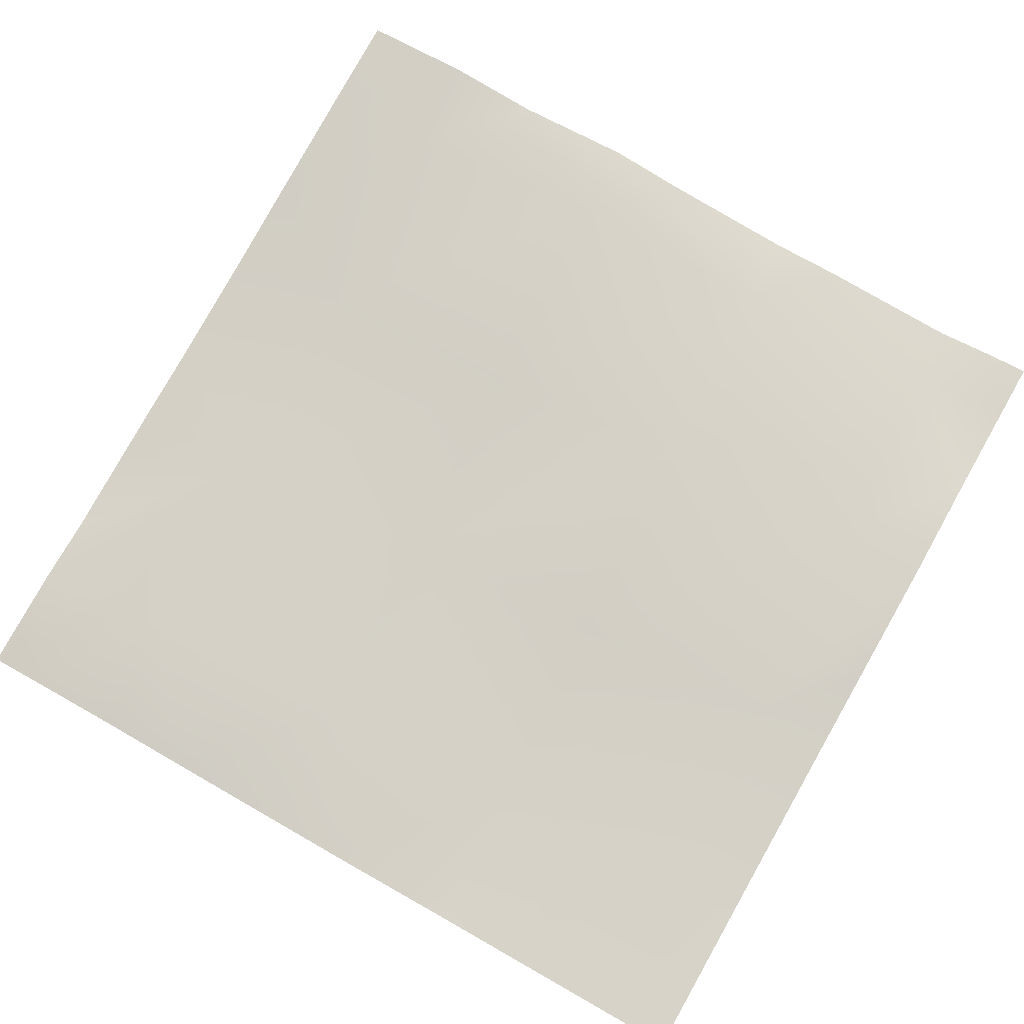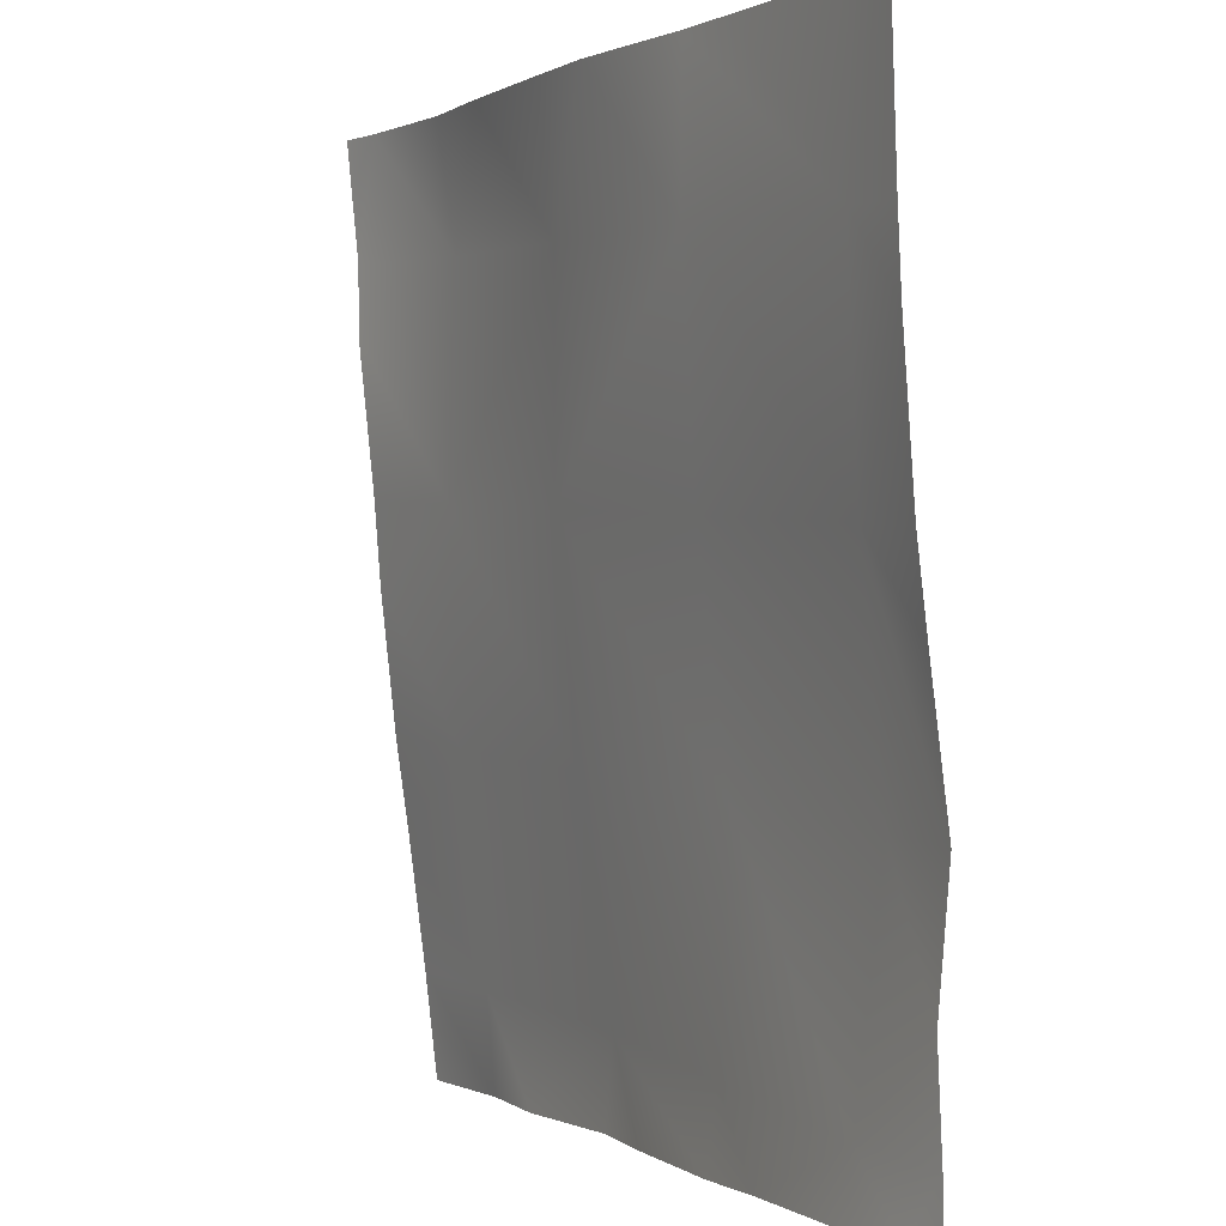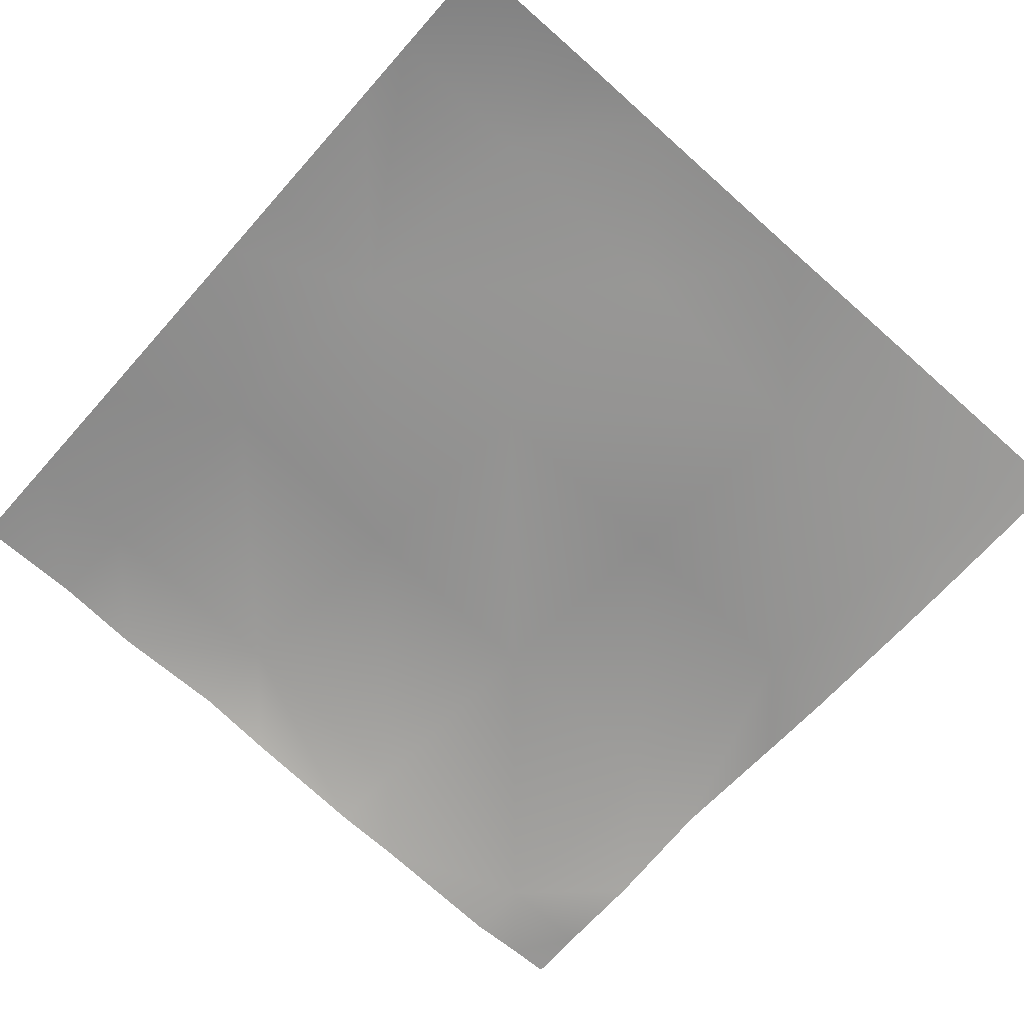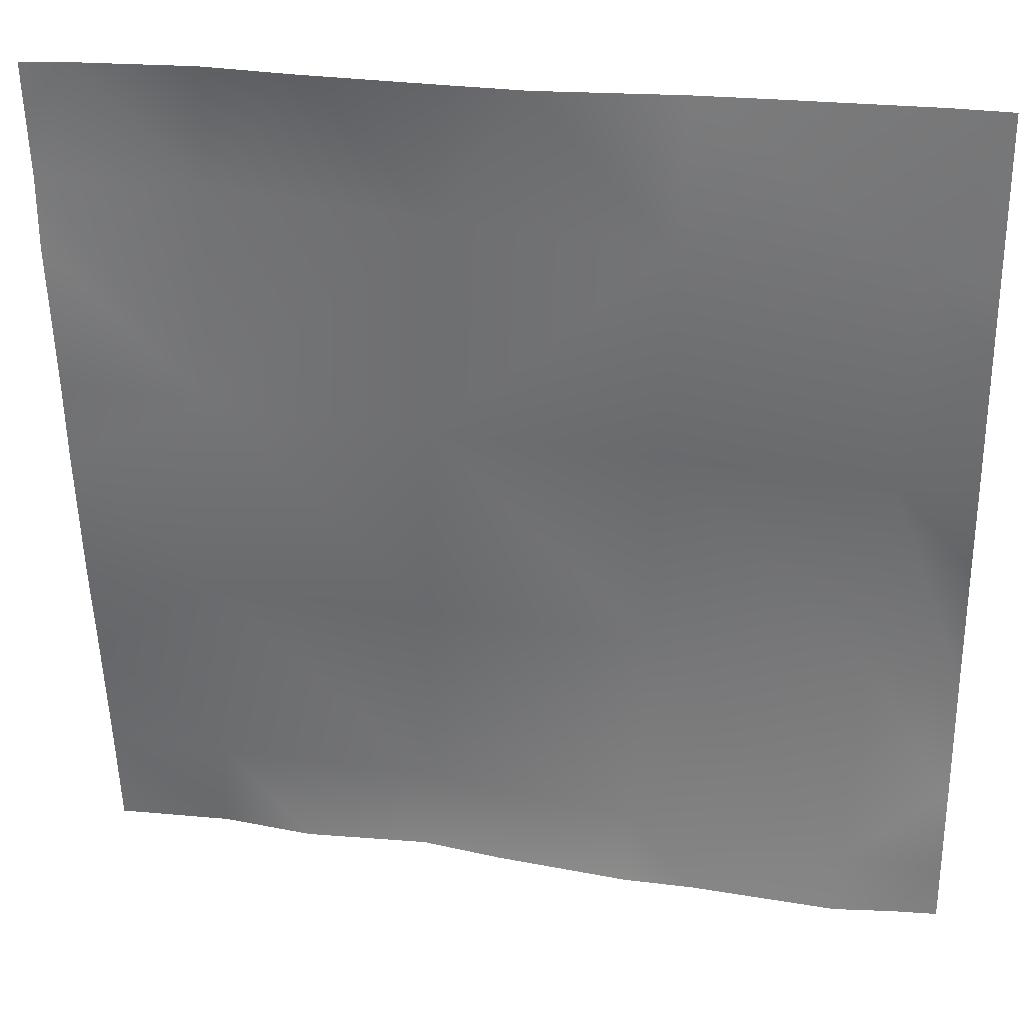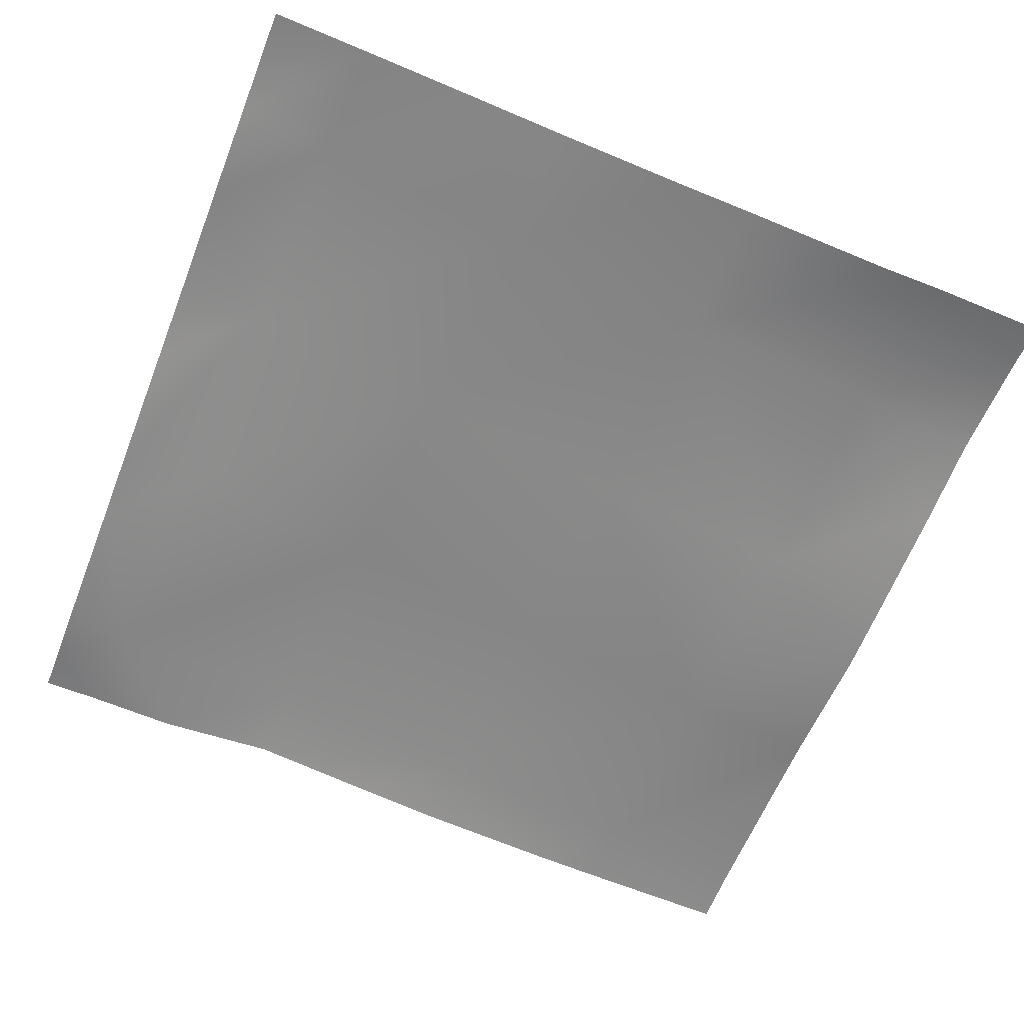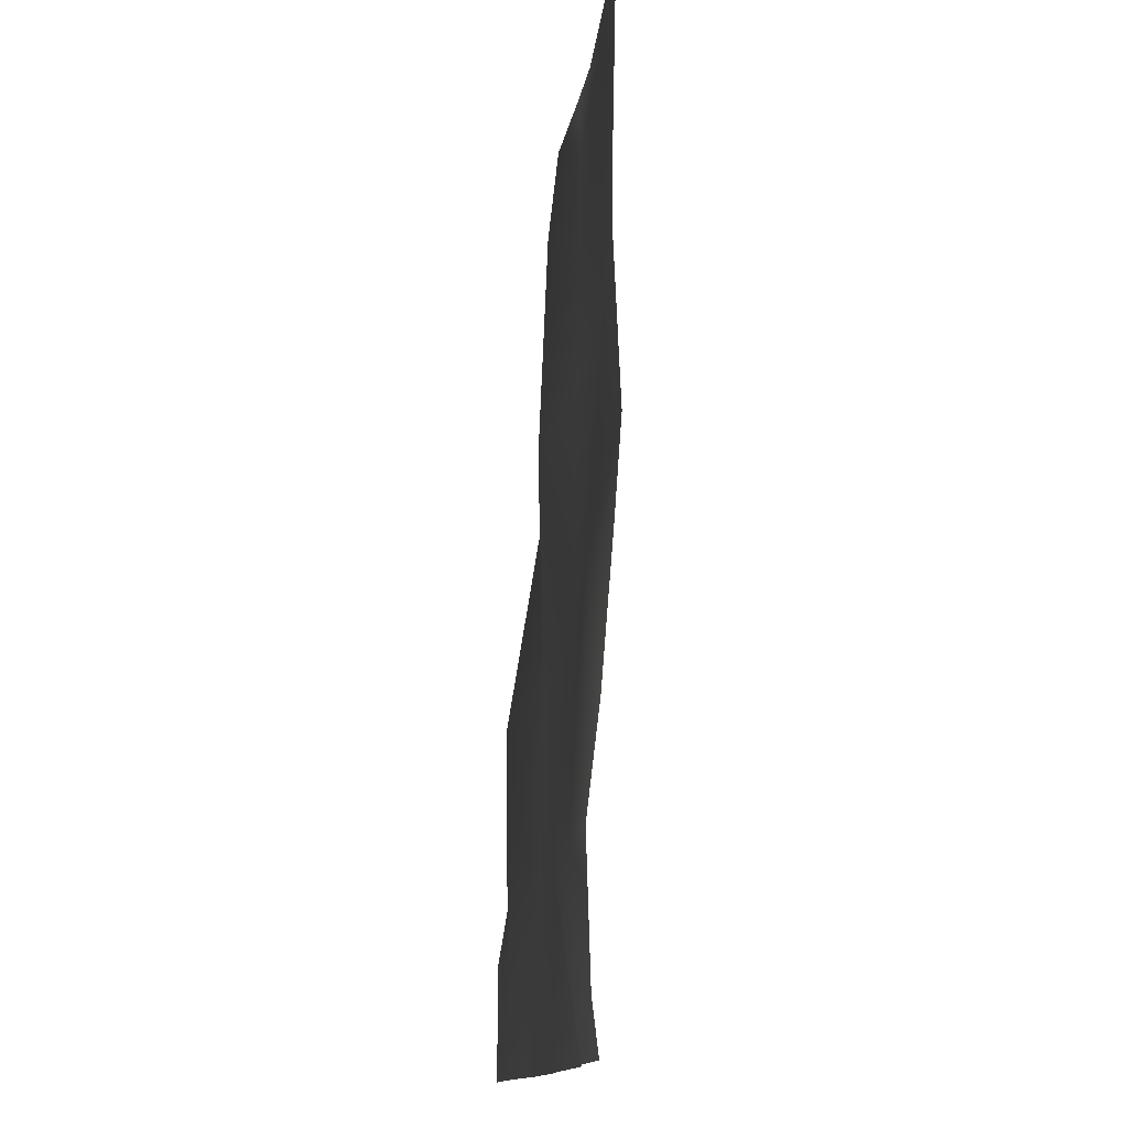
<metadata>
{"format":"obj","ext":"obj","renderer":"f3d","projection":"perspective","resolution":1024,"background":"white","views":[{"elev":74.4,"azim":29.7,"up":"+Y"},{"elev":-0.1,"azim":62.7,"up":"+Z"},{"elev":-71.6,"azim":-41.6,"up":"+Y"},{"elev":28.7,"azim":11.0,"up":"+Z"},{"elev":-62.9,"azim":-111.4,"up":"+Y"},{"elev":78.0,"azim":-86.5,"up":"+Z"}]}
</metadata>
<code>
v -1792 57.36 -1792
v -1792 57.38 -1792
v -1792 57.36 -1792
v -1758 59.22 -1792
v -1792 53.84 -1761
v -1757 55.98 -1763
v -1792 55.37 -1775
v -1792 45.1 -1697
v -1792 40.58 -1657
v -1754 46.95 -1699
v -1792 38.79 -1633
v -1792 34.17 -1589
v -1750 42.32 -1636
v -1792 48.96 -1724
v -1693 60.54 -1767
v -1731 56.43 -1792
v -1694 59.15 -1792
v -1670 55.7 -1792
v -1630 51.99 -1792
v -1629 54.24 -1770
v -1690 49.55 -1703
v -1686 41.3 -1639
v -1626 55.05 -1706
v -1792 34.06 -1569
v -1747 42.58 -1572
v -1565 50.47 -1773
v -1623 44.95 -1642
v -1562 56.31 -1710
v -1683 39.5 -1575
v -1610 52.11 -1792
v -1619 39.34 -1579
v -1745 36.29 -1536
v -1779 33.12 -1536
v -1718 34.75 -1536
v -1792 32.06 -1549
v -1792 30.74 -1536
v -1657 33.85 -1536
v -1681 34.08 -1536
v -1617 38.22 -1536
v -1555 42.66 -1582
v -1597 39.24 -1536
v -1559 47.61 -1646
v -1566 49.66 -1792
v -1549 52.04 -1792
v -1536 53 -1775
v -1536 53.1 -1788
v -1536 53.13 -1792
v -1536 51.64 -1747
v -1536 55.02 -1711
v -1536 49.69 -1671
v -1536 43.42 -1603
v -1536 46.7 -1647
v -1536 42.43 -1583
v -1536 40.82 -1536
v -1553 41.04 -1536
v -1536 40.81 -1536
f 1 2 3
f 4 5 6
f 4 7 5
f 7 2 1
f 7 4 2
f 8 9 10
f 11 12 13
f 14 10 6
f 14 8 10
f 6 10 15
f 9 13 10
f 9 11 13
f 5 14 6
f 16 4 6
f 16 15 17
f 16 6 15
f 18 17 15
f 19 15 20
f 19 18 15
f 10 21 15
f 21 13 22
f 10 13 21
f 21 22 23
f 13 24 25
f 13 12 24
f 23 20 21
f 23 26 20
f 27 28 23
f 27 23 22
f 15 21 20
f 13 29 22
f 19 20 30
f 22 31 27
f 32 25 33
f 25 34 29
f 25 32 34
f 24 33 25
f 24 35 33
f 35 36 33
f 29 37 31
f 29 38 37
f 37 39 31
f 39 40 31
f 39 41 40
f 22 29 31
f 34 38 29
f 13 25 29
f 27 31 42
f 30 26 43
f 30 20 26
f 43 26 44
f 45 44 26
f 45 46 44
f 46 47 44
f 45 26 48
f 27 42 28
f 49 42 50
f 49 28 42
f 51 42 40
f 51 52 42
f 50 42 52
f 51 40 53
f 48 28 49
f 48 26 28
f 31 40 42
f 23 28 26
f 53 40 54
f 54 55 56
f 54 40 55
f 41 55 40

</code>
